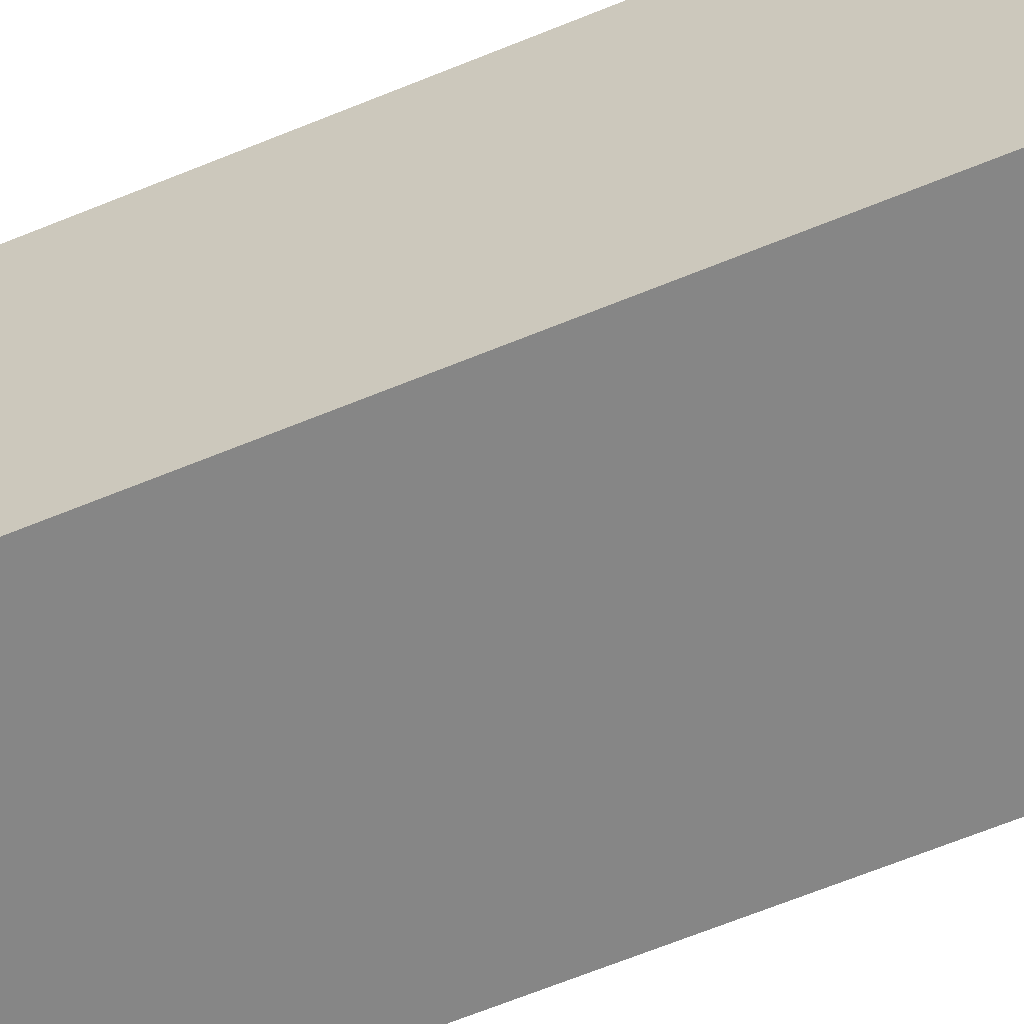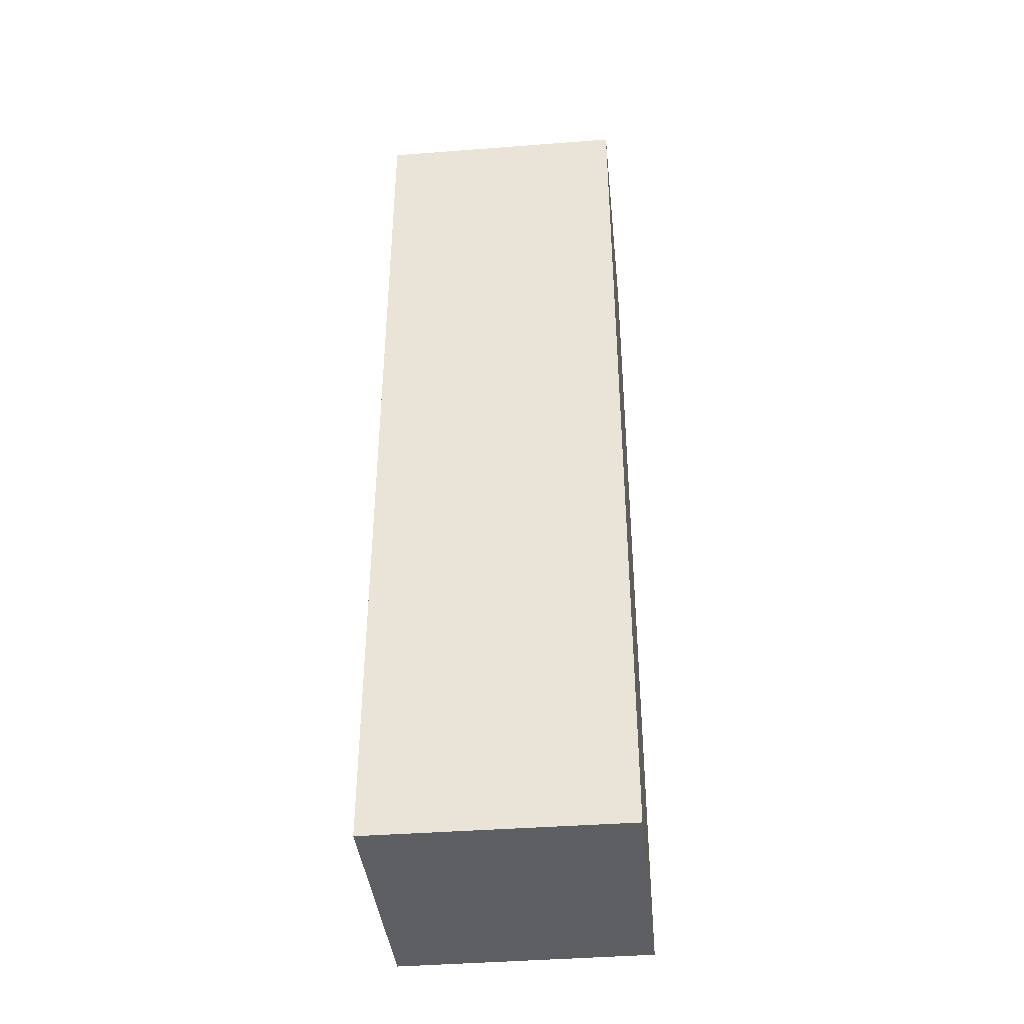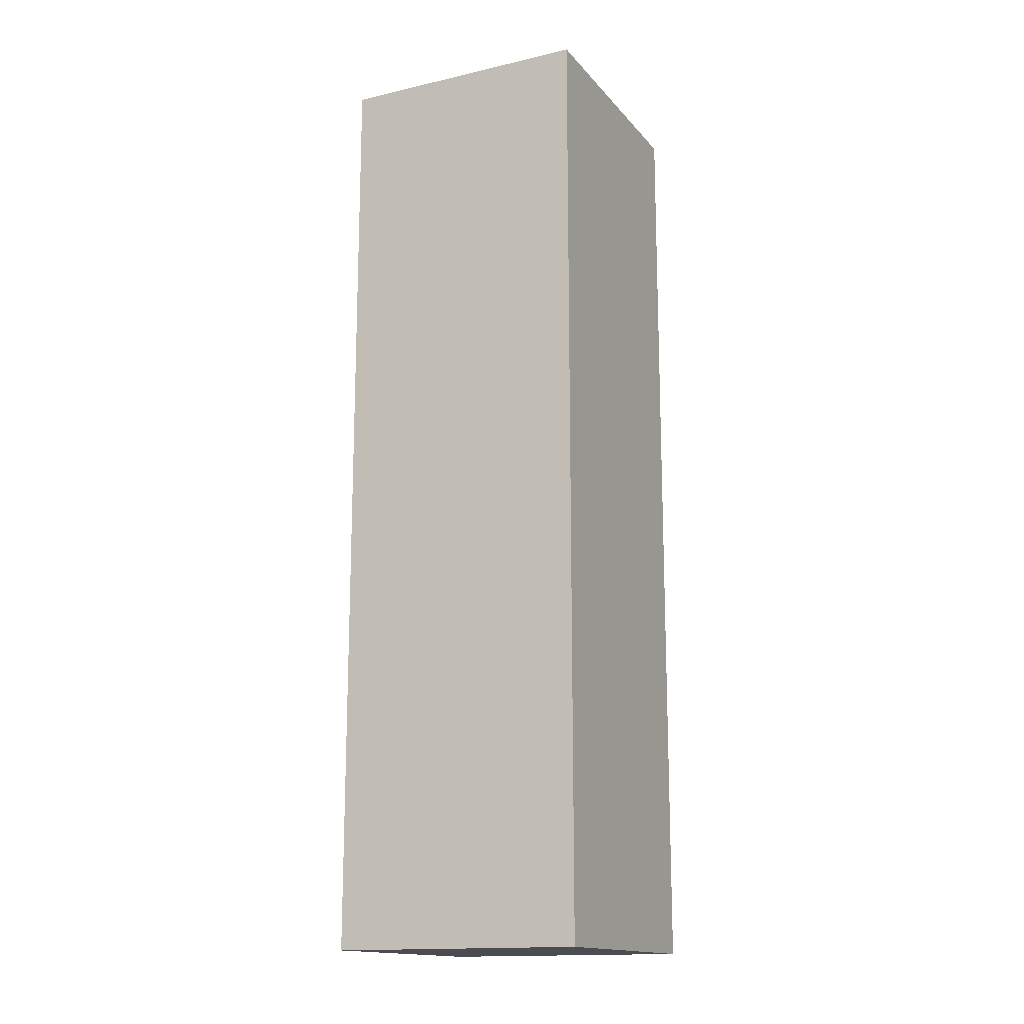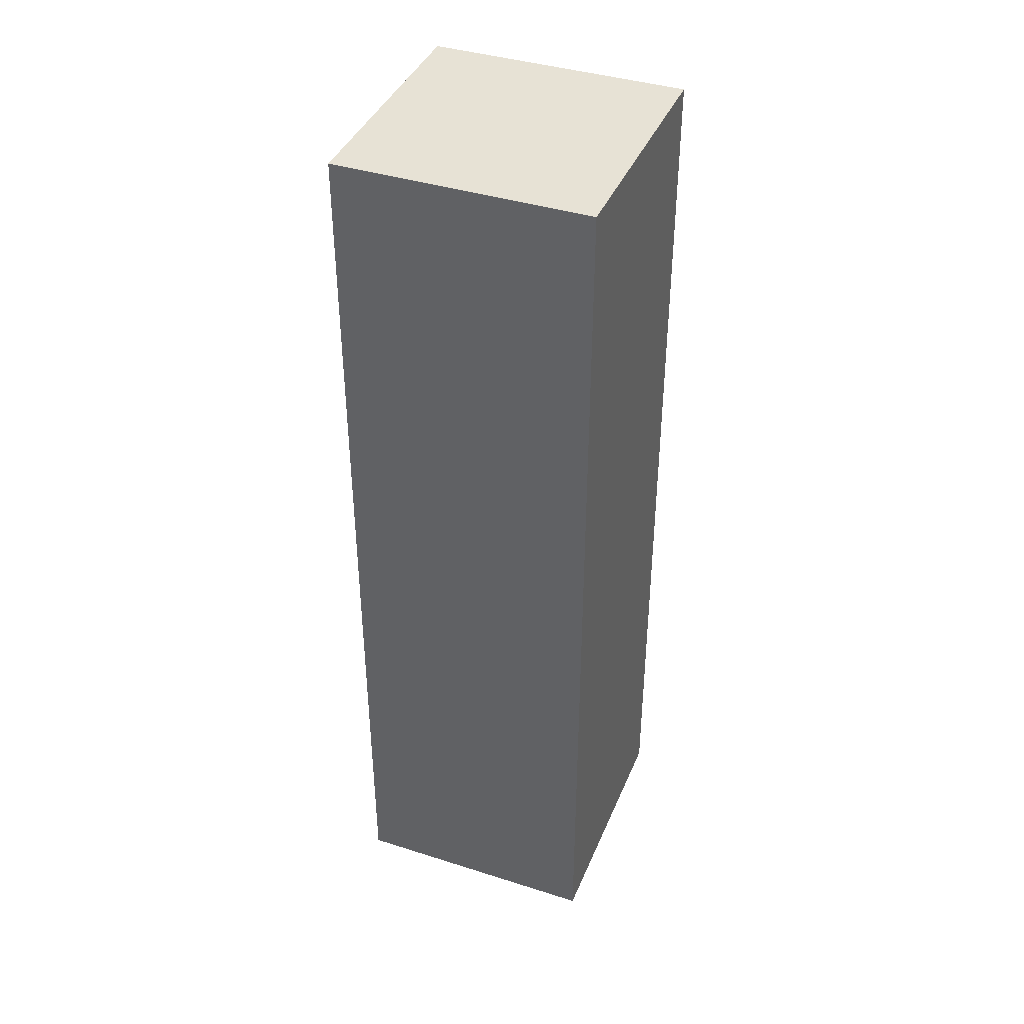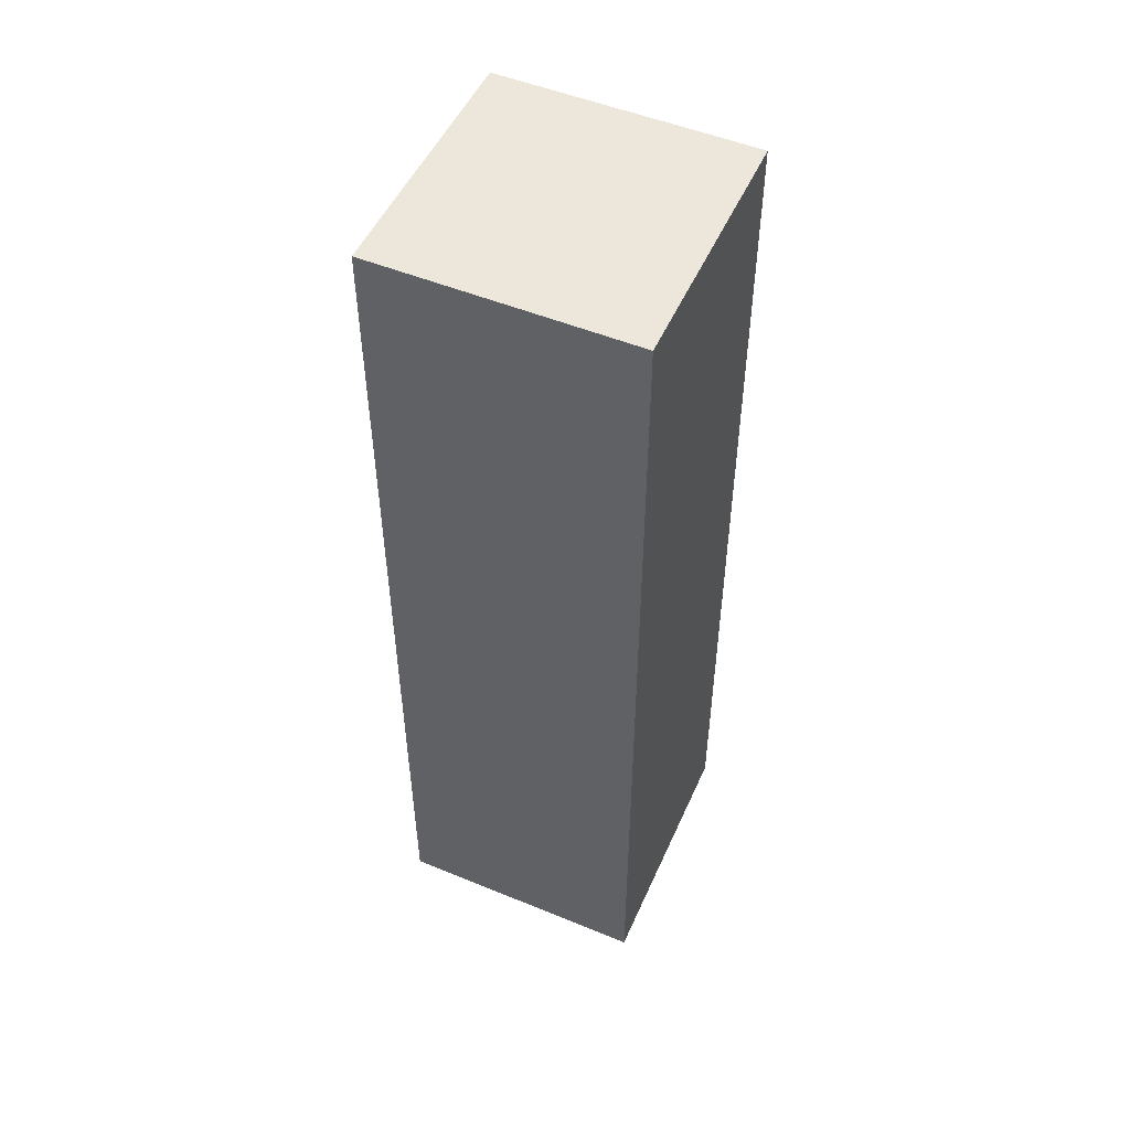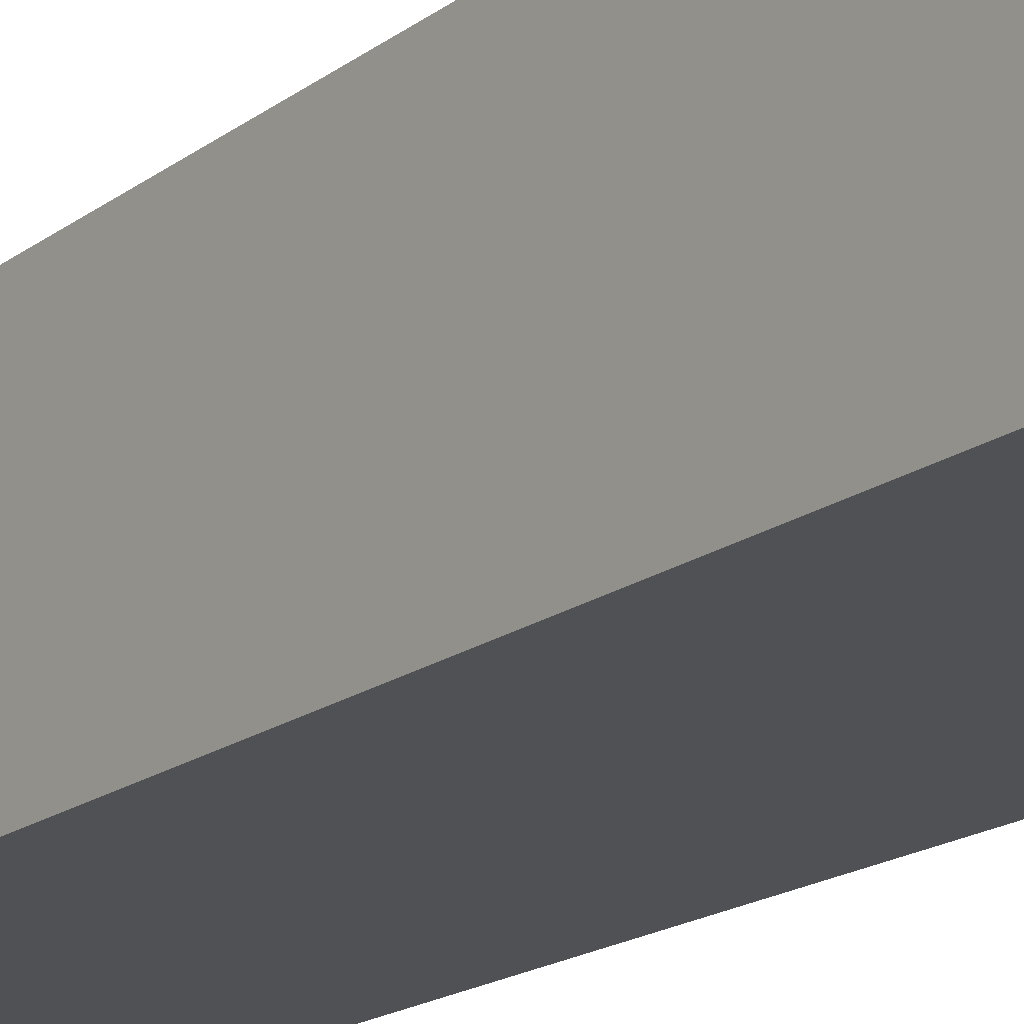
<metadata>
{"format":"obj","ext":"obj","renderer":"f3d","projection":"perspective","resolution":1024,"background":"white","views":[{"elev":-66.0,"azim":-67.7,"up":"+Z"},{"elev":-40.0,"azim":1.3,"up":"+Y"},{"elev":-15.5,"azim":-158.7,"up":"+Y"},{"elev":40.1,"azim":106.8,"up":"+Y"},{"elev":51.3,"azim":-70.5,"up":"+Y"},{"elev":-17.3,"azim":145.5,"up":"+Z"}]}
</metadata>
<code>
v  0.08 3.686 -1.006
v  0.995 3.686 0.071
v  1.075 3.686 -0.927
v  0 3.686 2.257e-16
v  1.075 5.676e-17 -0.927
v  0.08 6.16e-17 -1.006
v  0 0 0
v  0.995 -4.348e-18 0.071
g defaultobject
f 1 2 3
f 2 1 4
f 5 1 3
f 1 5 6
f 6 4 1
f 4 6 7
f 7 2 4
f 2 7 8
f 8 3 2
f 3 8 5
f 8 6 5
f 6 8 7

</code>
